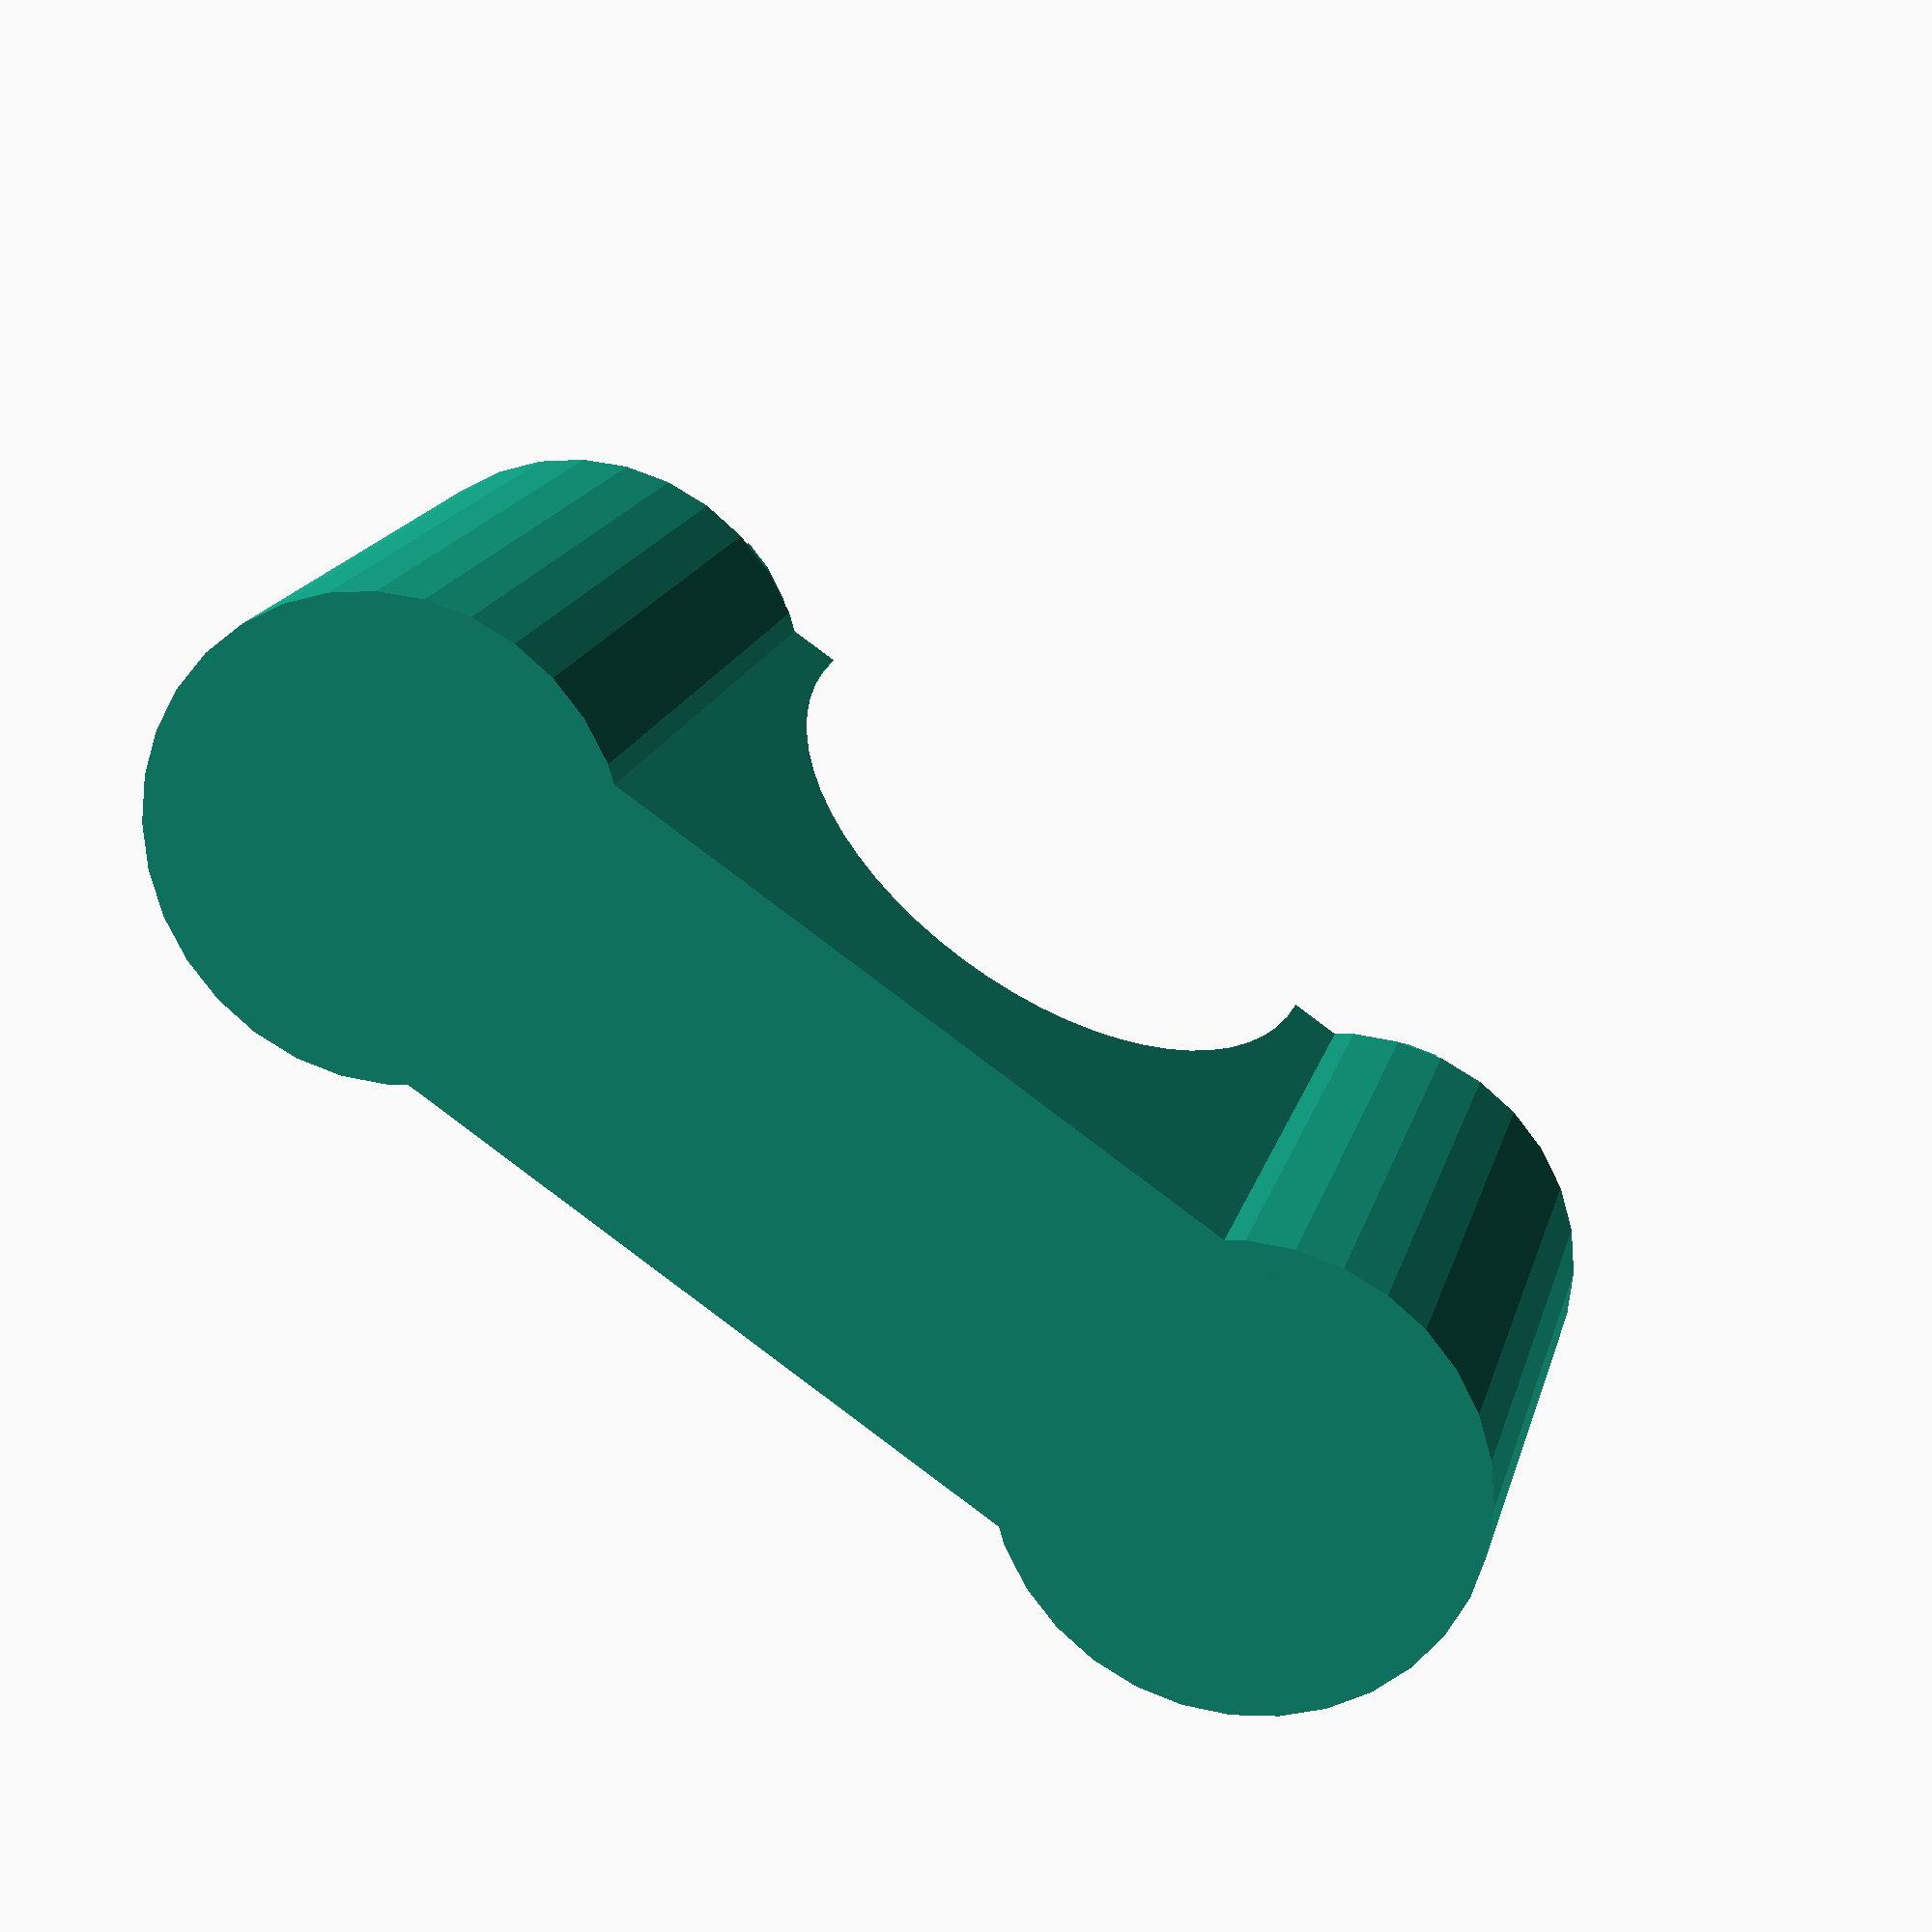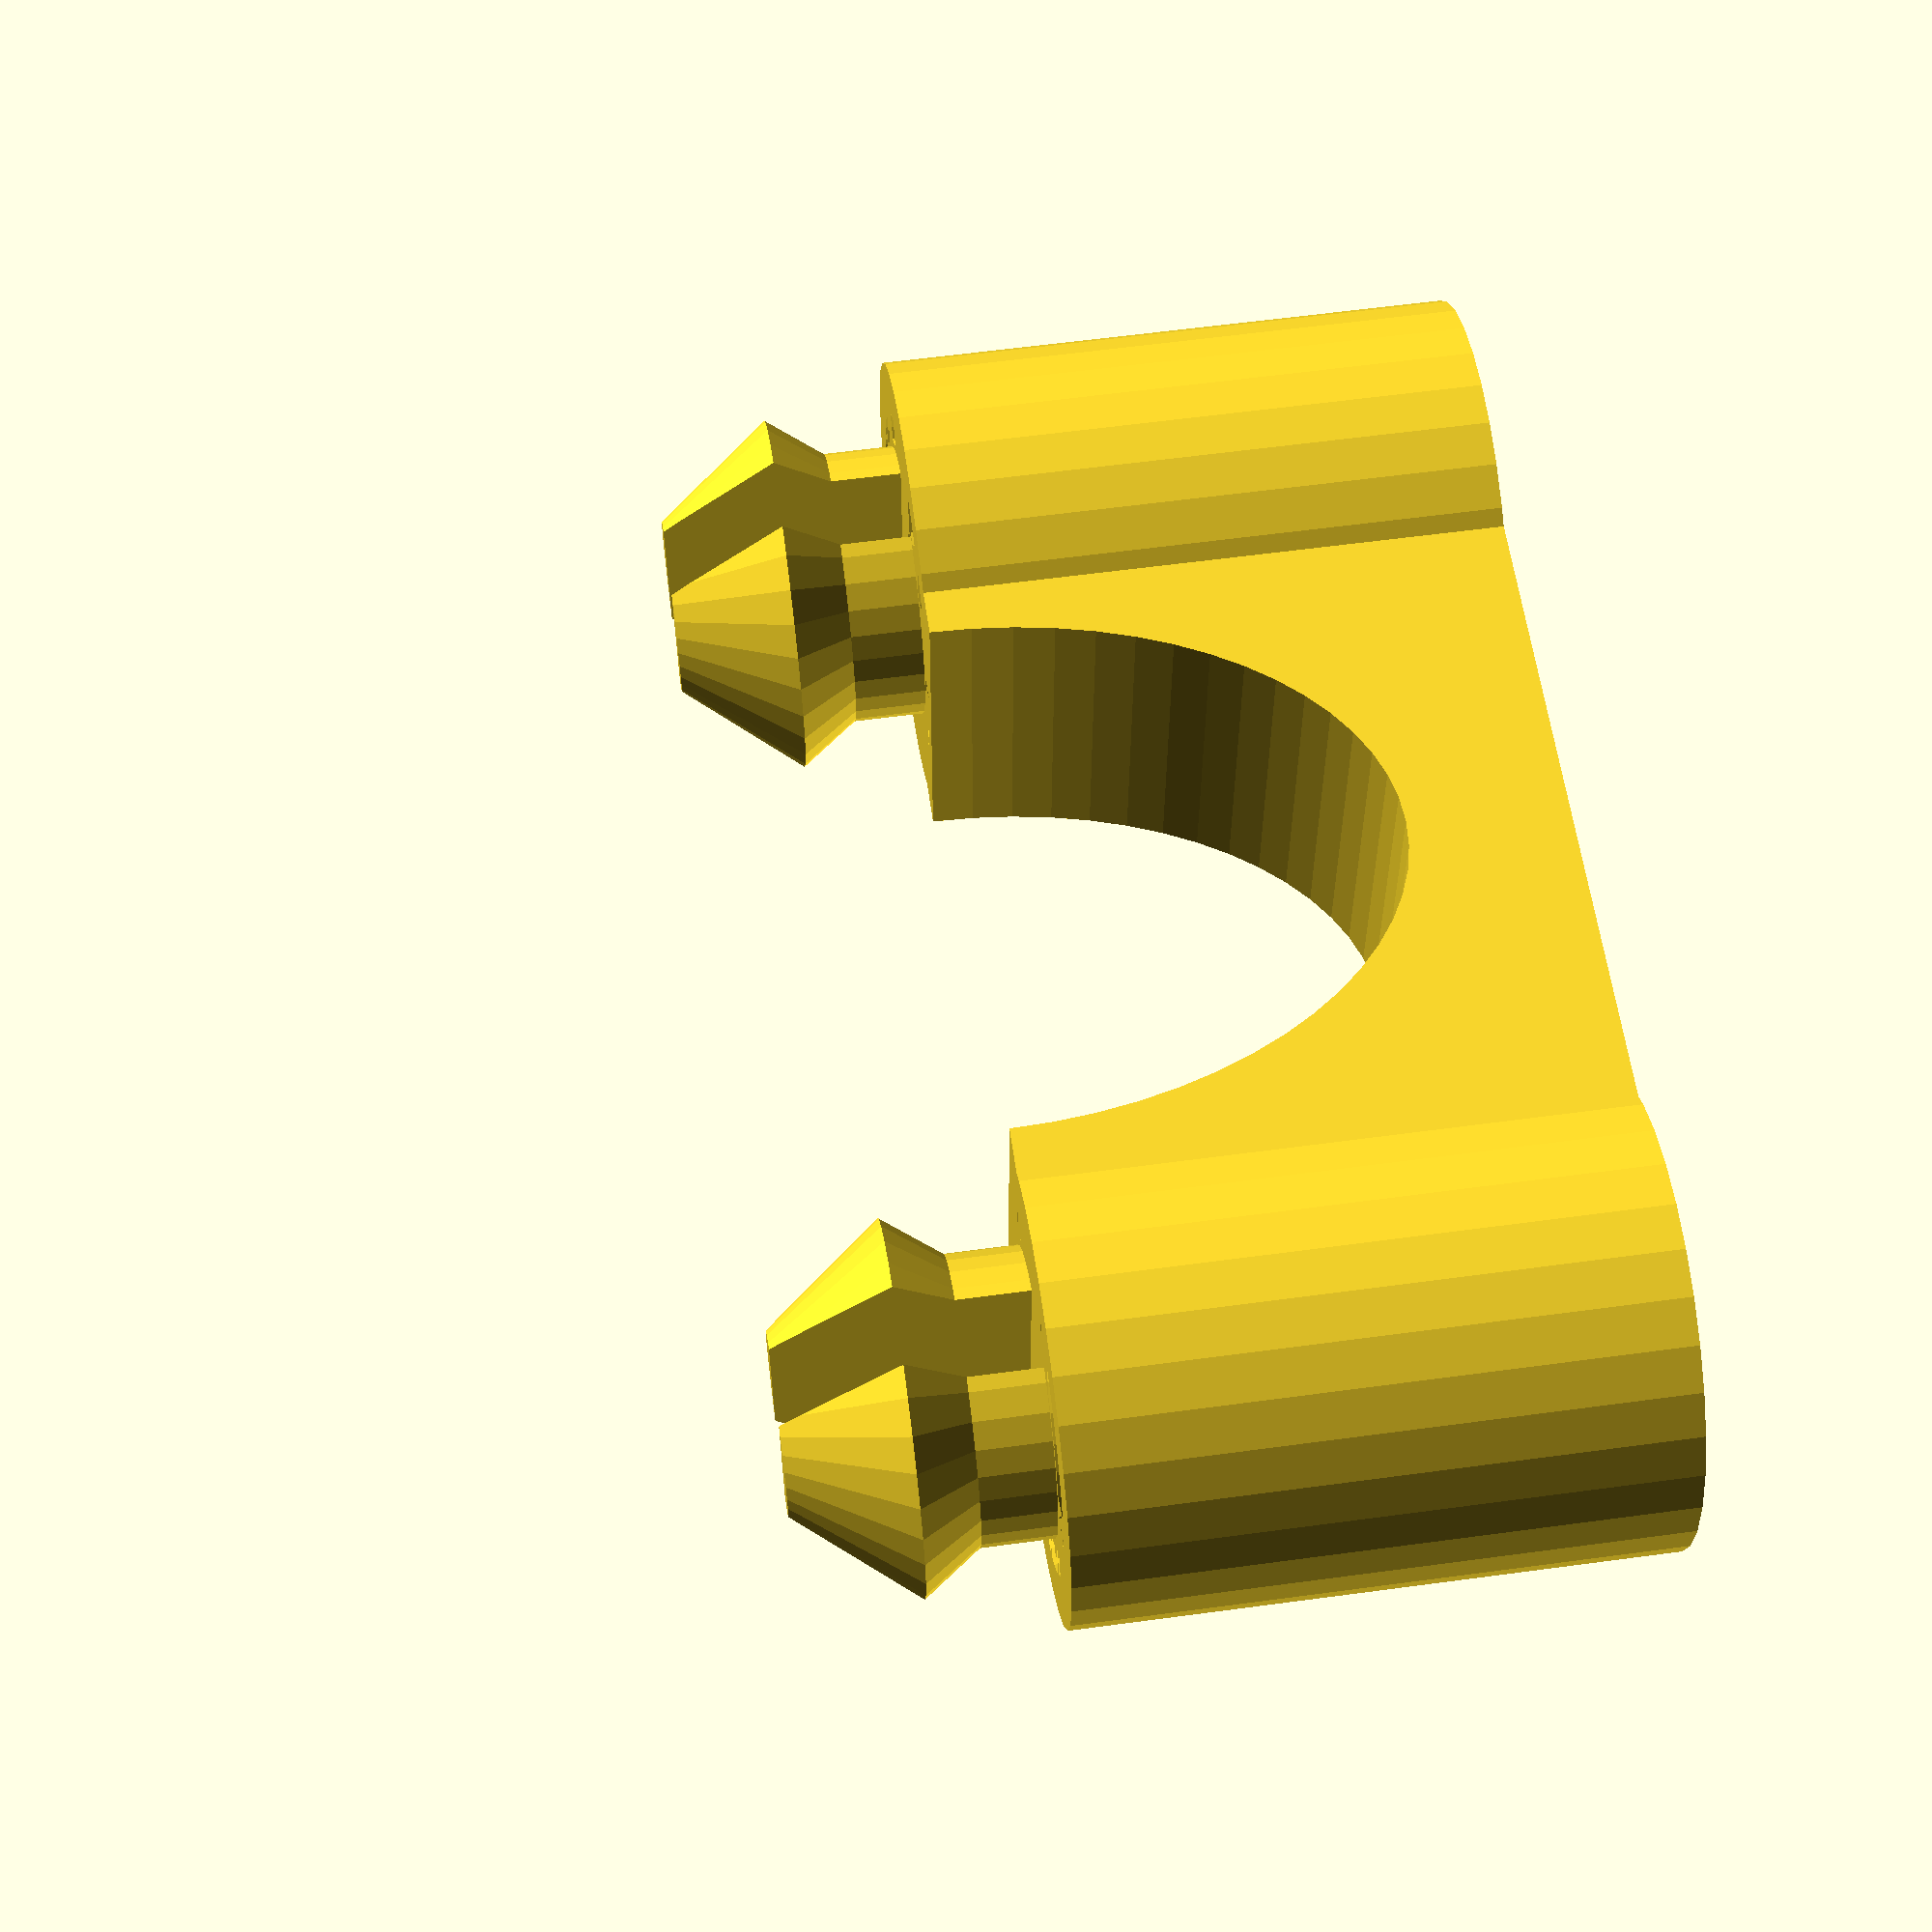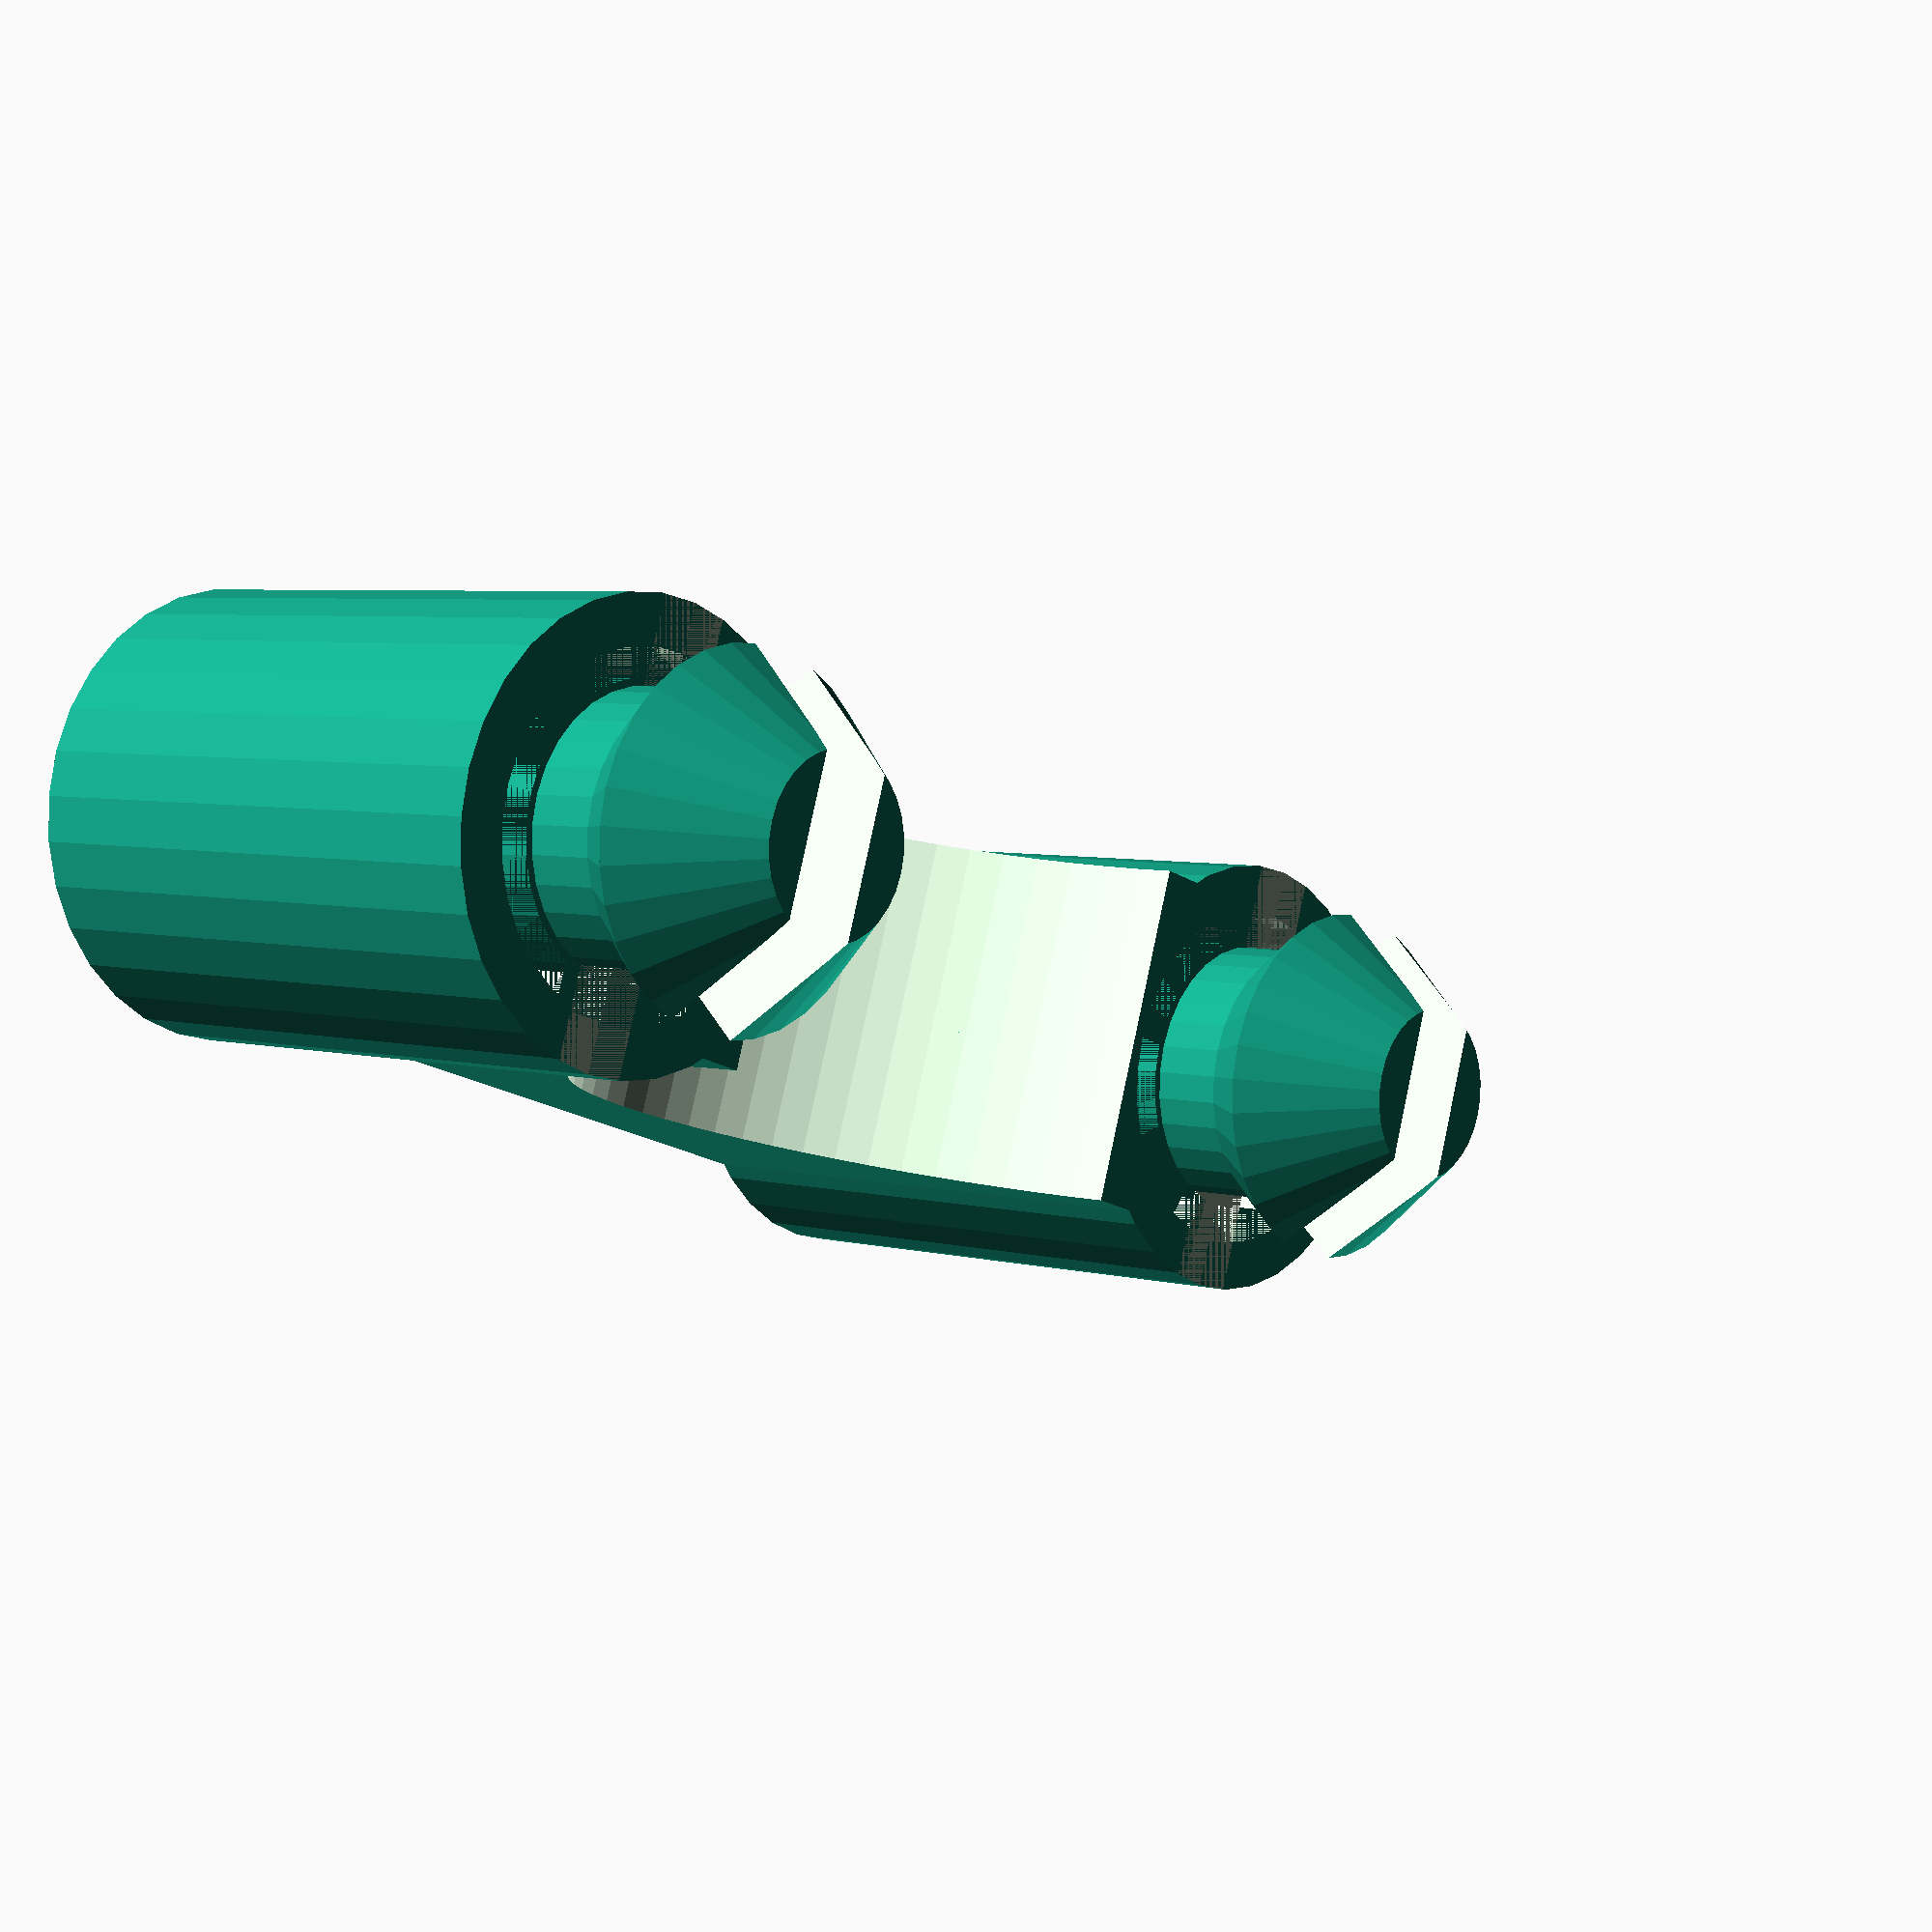
<openscad>
//////////////////////////////////////////////
// Parametric Cable Clip for holed plates by Christoph Queck, chris@q3d.de, wwww.q3d.de
// April 2016
// Creative Commons Attribution-ShareAlike 4.0 International (CC BY-SA 4.0)
// http://creativecommons.org/licenses/by-sa/4.0/
/////////////////////////////////////////////

//Hole Distance in mm (I recommend skipping one hole)
Hole_Distance=16;

abstand = Hole_Distance;

//Hole Diameter in mm
Hole_Diameter=5;

loch=Hole_Diameter;

//Plate Thickness in mm
Thickness=2.2;

dicke=Thickness;

//Height in mm
Height=10;

hoehe=Height;

//Multiplier for fitting the Plugs
Fitting_multiplier=1;//[0:0.1:2]

fitting=(Fitting_multiplier/8)+0.9;
//Amount of clips
Amount=1;//[1, 4, 9]

///////////////////not yet implemented, stiffness multiplier
//Stiffness=1;

//stif=Stiffness;

if (Amount==1){
    clip();
    }
    
if (Amount==4){
    translate([(-abstand-loch*1.5-4)/2,(loch/1.5+2),0])clip();
    translate([-(-abstand-loch*1.5-4)/2,(loch/1.5+2),0])clip();
    translate([(-abstand-loch*1.5-4)/2,-(loch/1.5+2),0])clip();
    translate([-(-abstand-loch*1.5-4)/2,-(loch/1.5+2),0])clip();
    }

if (Amount==9){
    translate([0,(loch*1.2+4),0])clip();
    translate([0,0,0])clip();
    translate([0,-(loch*1.2+4),0])clip();
    
    translate([(-abstand-loch*1.5-4),(loch*1.2+4),0])clip();
    translate([(-abstand-loch*1.5-4),0,0])clip();
    translate([(-abstand-loch*1.5-4),-(loch*1.2+4),0])clip();
    
       translate([-(-abstand-loch*1.5-4),(loch*1.2+4),0])clip();
    translate([-(-abstand-loch*1.5-4),0,0])clip();
    translate([-(-abstand-loch*1.5-4),-(loch*1.2+4),0])clip();
    }


module clip(){
union(){
	difference(){
		union(){
			//body
			translate([0,0,hoehe/2])cube([abstand+2,loch*6/5,hoehe],center=true); 
			//stiftedurch
			translate([-abstand/2,0,hoehe])cylinder(r=loch/2*0.95,h=dicke*2,center=true,$fn=32);
			translate([abstand/2,0,hoehe])cylinder(r=loch/2*0.95,h=dicke*2,center=true,$fn=32);
			//stuetze
			translate([-abstand/2,0,hoehe/2])cylinder(r=(loch/2+loch/3.7),h=hoehe,center=true,$fn=32);
			translate([abstand/2,0,hoehe/2])cylinder(r=(loch/2+loch/3.7),h=hoehe,center=true,$fn=32);
			//schraegeunten
			translate([-abstand/2,0,hoehe+dicke*0.5])cylinder(r1=loch/2-loch/5,r2=loch/5*3*fitting,h=dicke,center=true,$fn=32);
			translate([abstand/2,0,hoehe+dicke*0.5])cylinder(r1=loch/2-loch/5,r2=loch/5*3*fitting,h=dicke,center=true,$fn=32);
			//schraegeoben
			translate([-abstand/2,0,hoehe+(dicke+1)])cylinder(r1=loch/5*3*fitting,r2=loch/2-loch/5,h=2,center=true,$fn=32);
			translate([abstand/2,0,hoehe+(dicke+1)])cylinder(r1=loch/5*3*fitting,r2=loch/2-loch/5,h=2,center=true,$fn=32);

		}
		union(){
			//kabelausschnitt
			difference(){
				translate([0,0,hoehe])scale([1,1,hoehe/10+(1-abstand/33)])rotate([90,0,0])cylinder(r=abstand/3.3333333,h=loch*2,$fn=64,center=true);
				translate([-abstand/2,0,hoehe/2])cylinder(r=loch/2,h=hoehe+1,center=true,$fn=32);
				translate([abstand/2,0,hoehe/2])cylinder(r=loch/2,h=hoehe+1,center=true,$fn=32);
				translate([-abstand/2,-loch/2,hoehe+0.1])cube([abstand,loch,hoehe]);
			}
			//clip ausschnitt
			translate([-abstand/2,0,hoehe+dicke*5])cube([loch/3.7,loch*2,dicke*10],center=true);
			translate([abstand/2,0,hoehe+dicke*5])cube([loch/3.7,loch*2,dicke*10],center=true);
			//clip verlaengerung
			union(){
				intersection(){
					union(){
						translate([-abstand/2,0,hoehe-loch*1])cube([loch/3.7,loch*2,loch*10],center=true);
						translate([abstand/2,0,hoehe-loch*1])cube([loch/3.7,loch*2,loch*10],center=true);
					}
					union(){              
						translate([-abstand/2,0,hoehe-loch/2])cylinder(r=loch/5*3,h=loch,center=true,$fn=32);
						translate([abstand/2,0,hoehe-loch/2])cylinder(r=loch/5*3,h=loch,center=true,$fn=32);
					}
				}
				difference(){
					union(){
						translate([-abstand/2,0,hoehe-loch/2])cylinder(r=loch/5*3,h=loch,center=true,$fn=32);
						translate([abstand/2,0,hoehe-loch/2])cylinder(r=loch/5*3,h=loch,center=true,$fn=32);
					}
					union(){
						translate([-abstand/2,0,hoehe-loch/2])cylinder(r=loch/2,h=loch,center=true,$fn=32);
						translate([abstand/2,0,hoehe-loch/2])cylinder(r=loch/2,h=loch,center=true,$fn=32);

					}
				}
			}          
		}
	}
	//brueckeunten
	translate([0,0,1])cube([abstand+2,loch*6/5,2],center=true);
}
}
</openscad>
<views>
elev=162.6 azim=325.5 roll=346.5 proj=p view=wireframe
elev=118.8 azim=178.4 roll=97.8 proj=p view=solid
elev=175.3 azim=198.2 roll=228.4 proj=p view=wireframe
</views>
